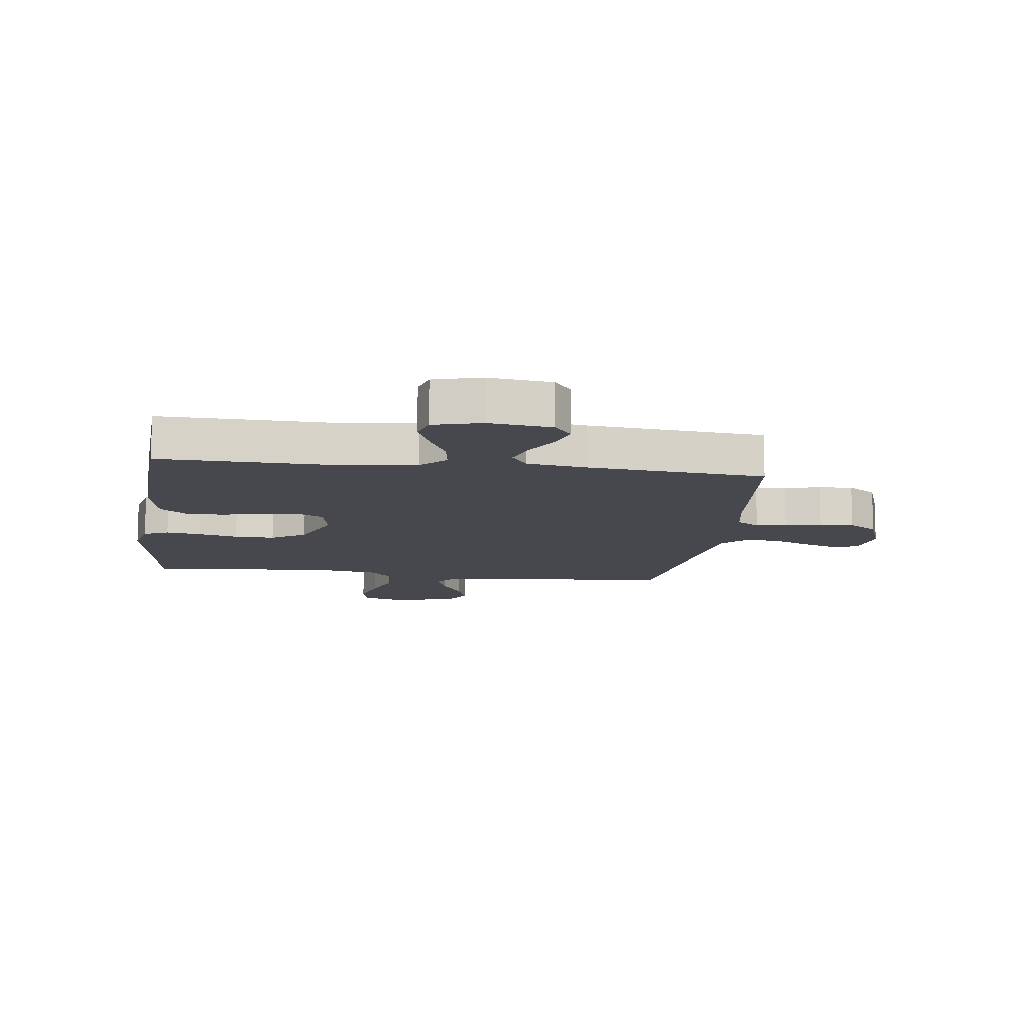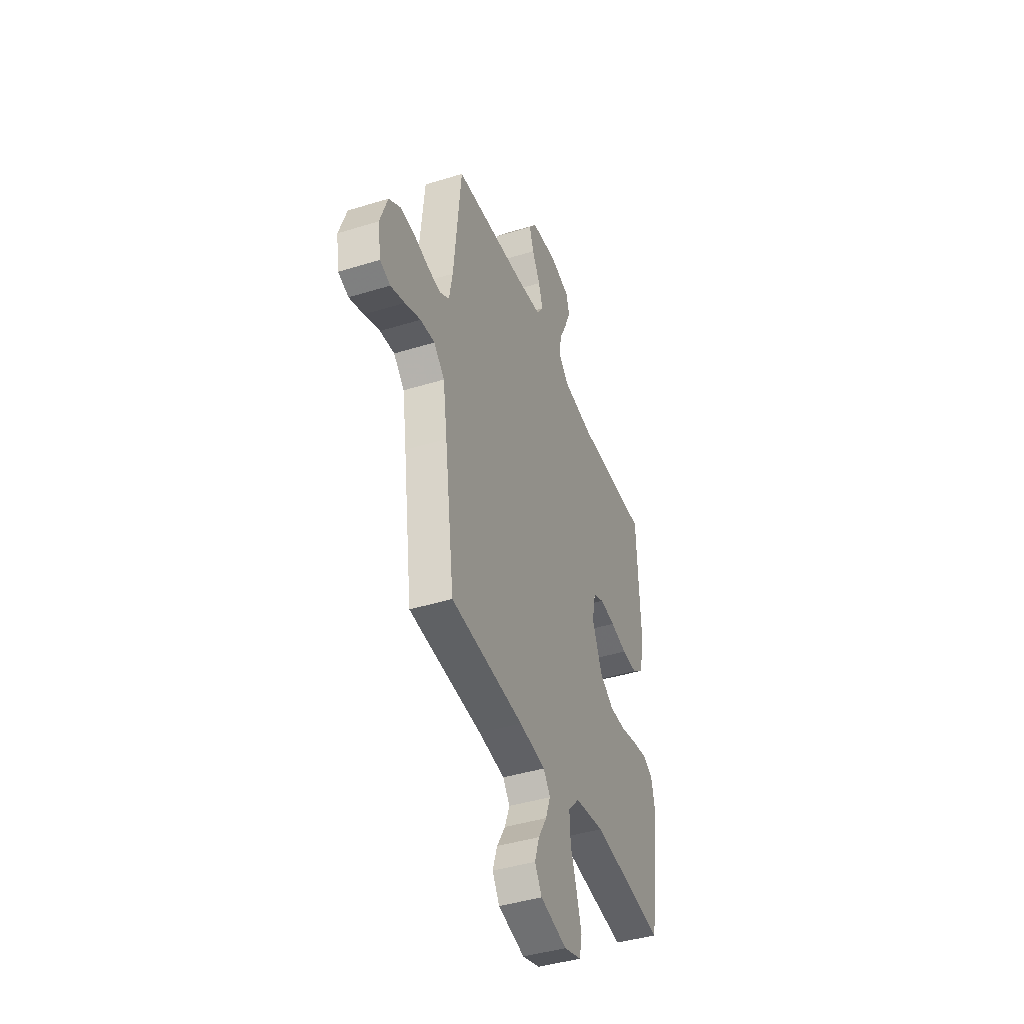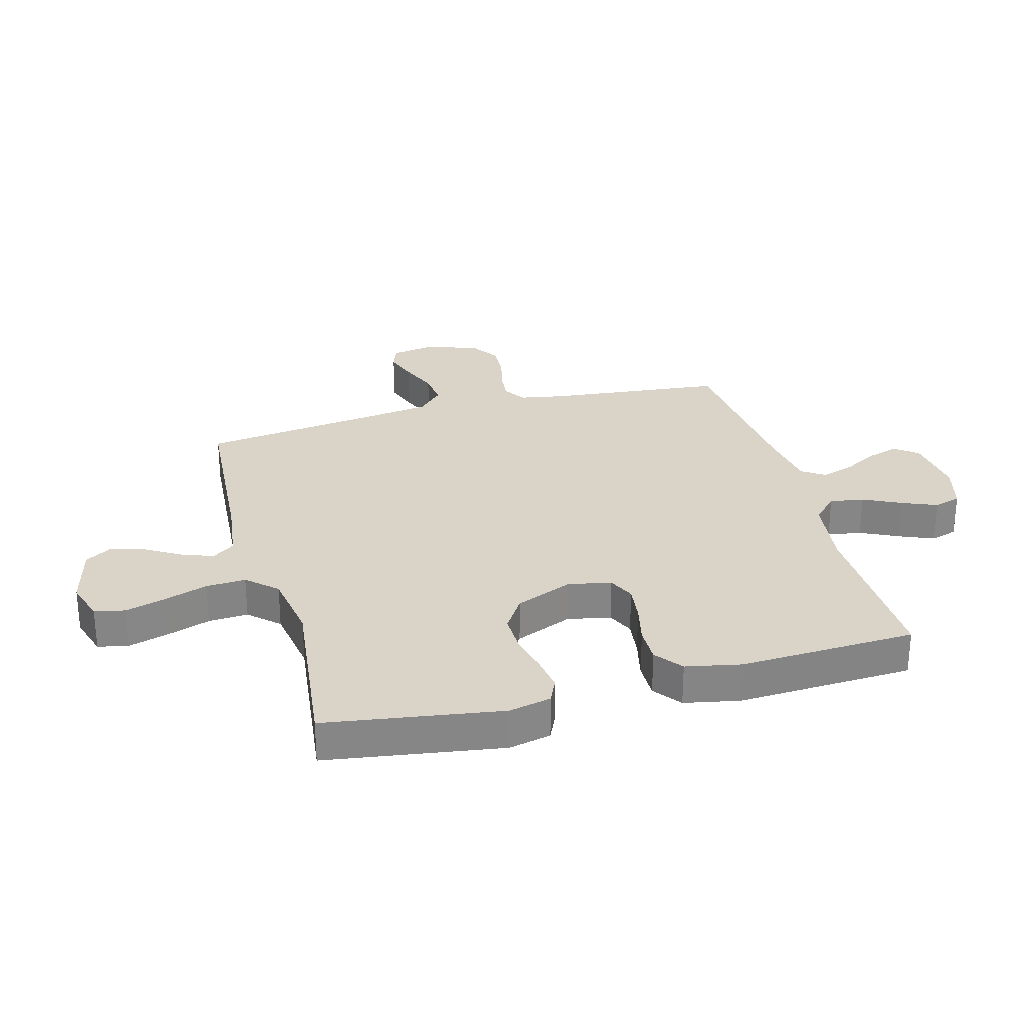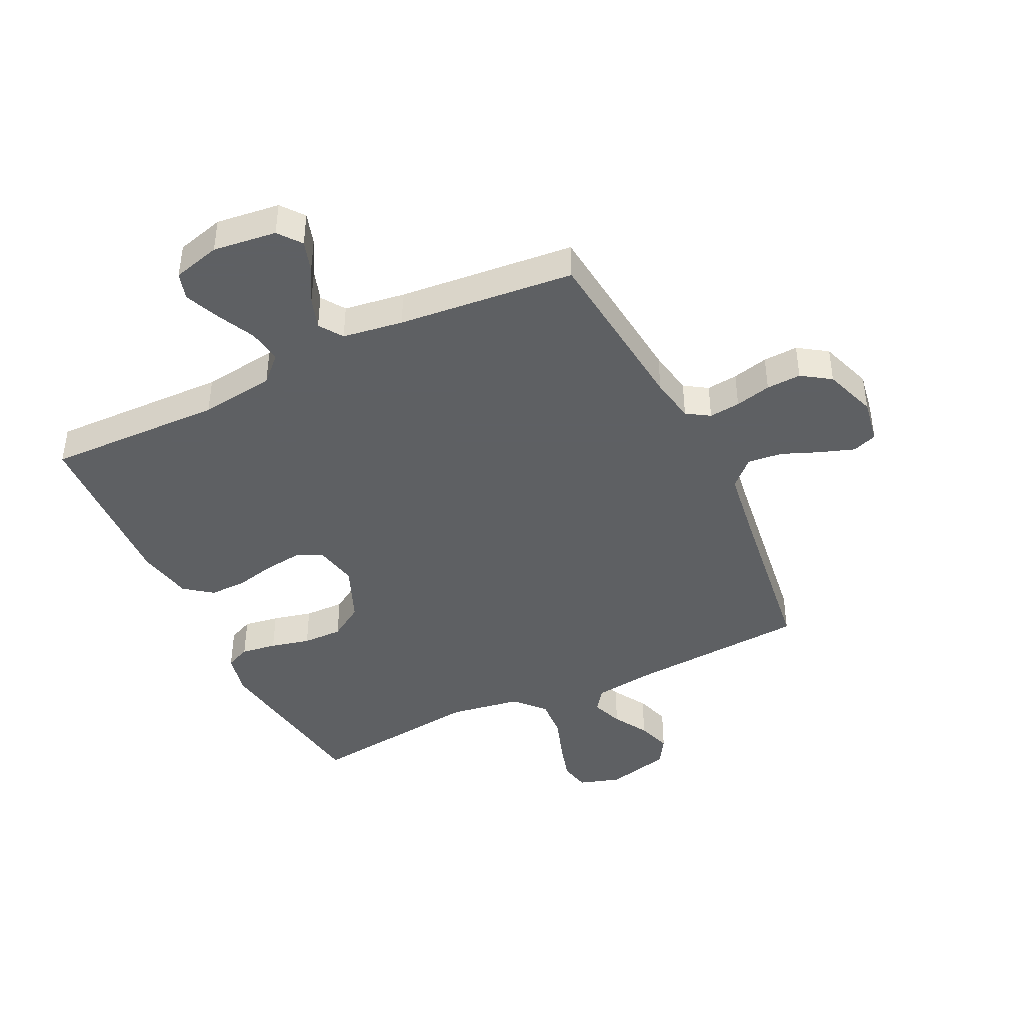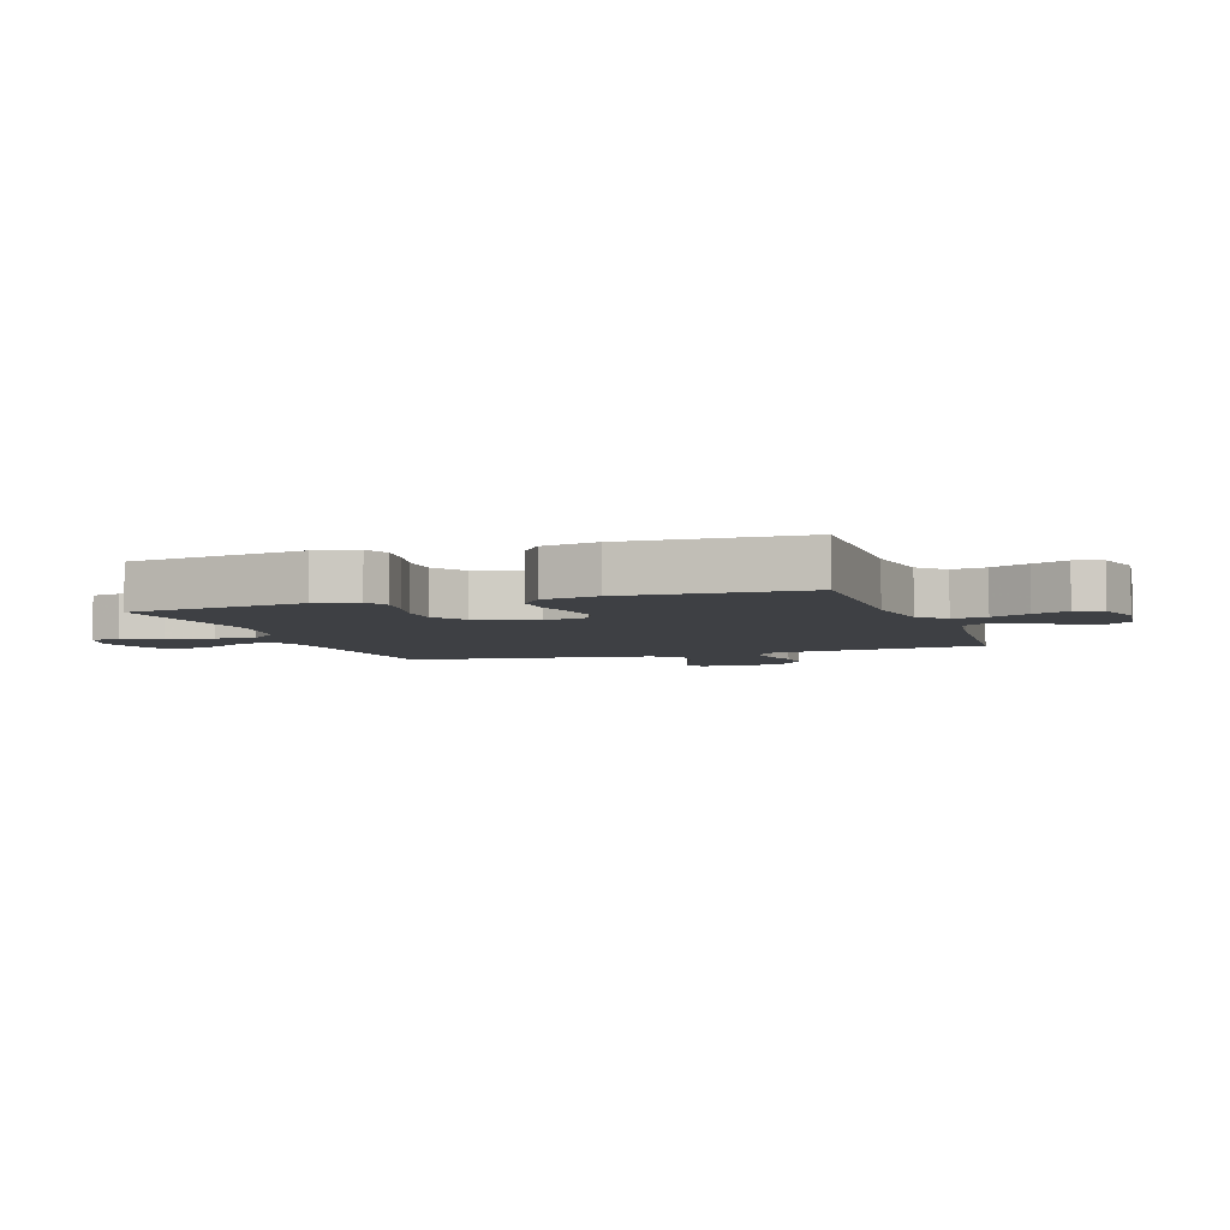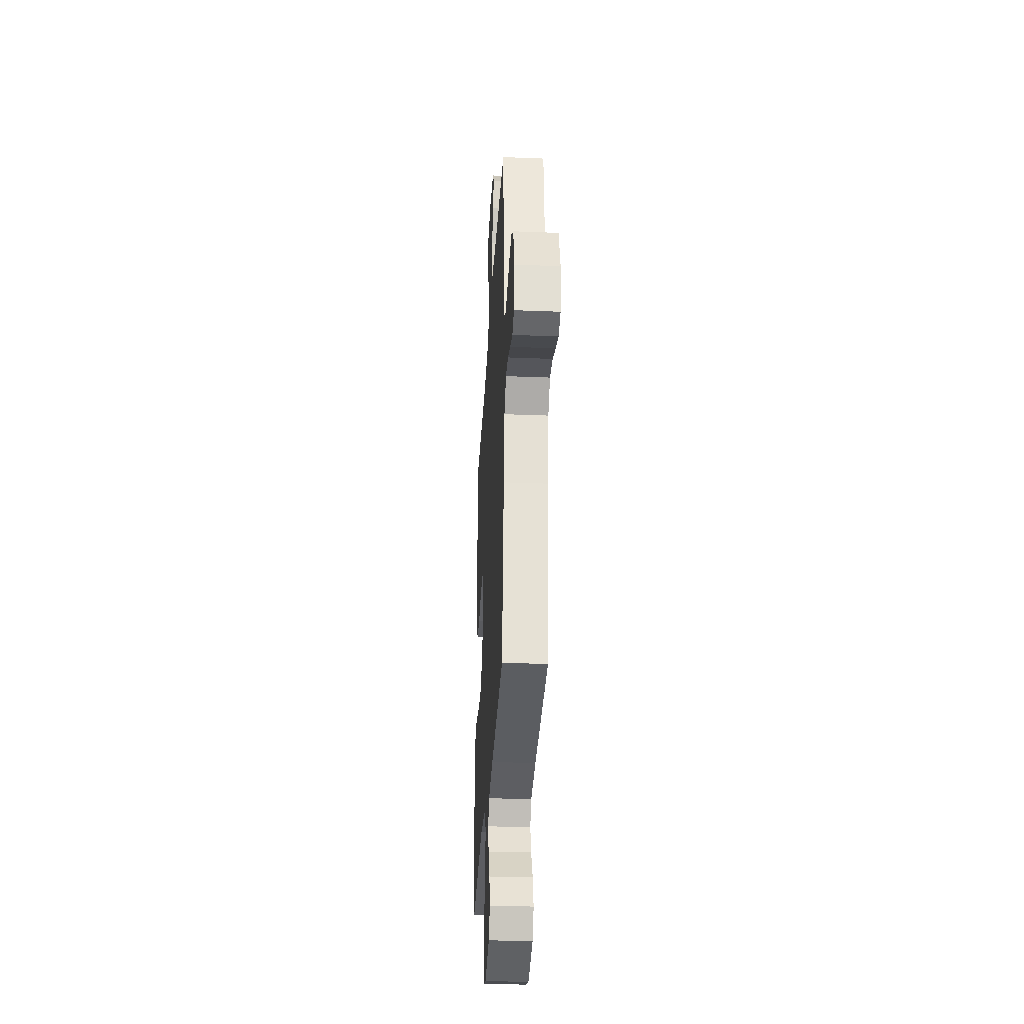
<metadata>
{"format":"obj","ext":"obj","renderer":"f3d","projection":"perspective","resolution":1024,"background":"white","views":[{"elev":-11.7,"azim":-7.4,"up":"+Y"},{"elev":-42.4,"azim":110.3,"up":"+Z"},{"elev":28.4,"azim":-105.2,"up":"+Y"},{"elev":-42.7,"azim":25.8,"up":"+Y"},{"elev":-4.9,"azim":-71.1,"up":"+Y"},{"elev":-32.0,"azim":86.8,"up":"+Z"}]}
</metadata>
<code>
v 0.5 0.07 -0.5
v 0.2 0.07 -0.521
v 0.092 0.07 -0.535
v 0.064 0.07 -0.573
v 0.084 0.07 -0.627
v 0.119 0.07 -0.686
v 0.138 0.07 -0.744
v 0.109 0.07 -0.791
v 0 0.07 -0.818
v -0.071 0.07 -0.796
v -0.082 0.07 -0.744
v -0.062 0.07 -0.675
v -0.037 0.07 -0.601
v -0.033 0.07 -0.533
v -0.079 0.07 -0.483
v -0.2 0.07 -0.464
v -0.5 0.07 -0.5
v -0.545 0.07 -0.2
v -0.529 0.07 -0.128
v -0.487 0.07 -0.109
v -0.427 0.07 -0.118
v -0.36 0.07 -0.134
v -0.292 0.07 -0.135
v -0.234 0.07 -0.098
v -0.193 0.07 0
v -0.208 0.07 0.073
v -0.253 0.07 0.094
v -0.316 0.07 0.086
v -0.385 0.07 0.07
v -0.448 0.07 0.069
v -0.495 0.07 0.105
v -0.514 0.07 0.2
v -0.5 0.07 0.5
v -0.2 0.07 0.493
v -0.073 0.07 0.51
v -0.03 0.07 0.552
v -0.039 0.07 0.61
v -0.07 0.07 0.674
v -0.095 0.07 0.734
v -0.081 0.07 0.78
v 0 0.07 0.802
v 0.108 0.07 0.789
v 0.138 0.07 0.75
v 0.121 0.07 0.696
v 0.088 0.07 0.637
v 0.07 0.07 0.583
v 0.097 0.07 0.543
v 0.2 0.07 0.528
v 0.5 0.07 0.5
v 0.531 0.07 0.2
v 0.545 0.07 0.123
v 0.584 0.07 0.098
v 0.637 0.07 0.104
v 0.698 0.07 0.119
v 0.757 0.07 0.122
v 0.806 0.07 0.089
v 0.837 0.07 0
v 0.824 0.07 -0.076
v 0.782 0.07 -0.091
v 0.724 0.07 -0.071
v 0.66 0.07 -0.045
v 0.601 0.07 -0.039
v 0.557 0.07 -0.082
v 0.54 0.07 -0.2
v 0.5 0 -0.5
v 0.2 0 -0.521
v 0.092 0 -0.535
v 0.064 0 -0.573
v 0.084 0 -0.627
v 0.119 0 -0.686
v 0.138 0 -0.744
v 0.109 0 -0.791
v 0 0 -0.818
v -0.071 0 -0.796
v -0.082 0 -0.744
v -0.062 0 -0.675
v -0.037 0 -0.601
v -0.033 0 -0.533
v -0.079 0 -0.483
v -0.2 0 -0.464
v -0.5 0 -0.5
v -0.545 0 -0.2
v -0.529 0 -0.128
v -0.487 0 -0.109
v -0.427 0 -0.118
v -0.36 0 -0.134
v -0.292 0 -0.135
v -0.234 0 -0.098
v -0.193 0 0
v -0.208 0 0.073
v -0.253 0 0.094
v -0.316 0 0.086
v -0.385 0 0.07
v -0.448 0 0.069
v -0.495 0 0.105
v -0.514 0 0.2
v -0.5 0 0.5
v -0.2 0 0.493
v -0.073 0 0.51
v -0.03 0 0.552
v -0.039 0 0.61
v -0.07 0 0.674
v -0.095 0 0.734
v -0.081 0 0.78
v 0 0 0.802
v 0.108 0 0.789
v 0.138 0 0.75
v 0.121 0 0.696
v 0.088 0 0.637
v 0.07 0 0.583
v 0.097 0 0.543
v 0.2 0 0.528
v 0.5 0 0.5
v 0.531 0 0.2
v 0.545 0 0.123
v 0.584 0 0.098
v 0.637 0 0.104
v 0.698 0 0.119
v 0.757 0 0.122
v 0.806 0 0.089
v 0.837 0 0
v 0.824 0 -0.076
v 0.782 0 -0.091
v 0.724 0 -0.071
v 0.66 0 -0.045
v 0.601 0 -0.039
v 0.557 0 -0.082
v 0.54 0 -0.2
f 58 59 60 61
f 56 57 58 61
f 56 61 62
f 53 54 55 56
f 52 53 56 62
f 51 52 62 63
f 48 49 50
f 47 48 50 51
f 42 43 44 45
f 42 45 46
f 41 42 46
f 40 41 46
f 37 38 39 40
f 37 40 46 47
f 31 32 33 34
f 31 34 35
f 28 29 30 31
f 27 28 31 35
f 26 27 35 36
f 19 20 21 22
f 17 18 19 22
f 16 17 22 23
f 15 16 23 24
f 10 11 12 13
f 8 9 10 13
f 8 13 14
f 5 6 7 8
f 4 5 8 14
f 3 4 14 15
f 64 1 2
f 36 37 47 51
f 25 26 36 51
f 25 51 63 64
f 15 24 25 64
f 2 3 15 64
f 125 124 123 122
f 125 122 121 120
f 126 125 120
f 120 119 118 117
f 126 120 117 116
f 127 126 116 115
f 114 113 112
f 115 114 112 111
f 109 108 107 106
f 110 109 106
f 110 106 105
f 110 105 104
f 104 103 102 101
f 111 110 104 101
f 98 97 96 95
f 99 98 95
f 95 94 93 92
f 99 95 92 91
f 100 99 91 90
f 86 85 84 83
f 86 83 82 81
f 87 86 81 80
f 88 87 80 79
f 77 76 75 74
f 77 74 73 72
f 78 77 72
f 72 71 70 69
f 78 72 69 68
f 79 78 68 67
f 66 65 128
f 115 111 101 100
f 115 100 90 89
f 128 127 115 89
f 128 89 88 79
f 128 79 67 66
f 1 65 66 2
f 2 66 67 3
f 3 67 68 4
f 4 68 69 5
f 5 69 70 6
f 6 70 71 7
f 7 71 72 8
f 8 72 73 9
f 9 73 74 10
f 10 74 75 11
f 11 75 76 12
f 12 76 77 13
f 13 77 78 14
f 14 78 79 15
f 15 79 80 16
f 16 80 81 17
f 17 81 82 18
f 18 82 83 19
f 19 83 84 20
f 20 84 85 21
f 21 85 86 22
f 22 86 87 23
f 23 87 88 24
f 24 88 89 25
f 25 89 90 26
f 26 90 91 27
f 27 91 92 28
f 28 92 93 29
f 29 93 94 30
f 30 94 95 31
f 31 95 96 32
f 32 96 97 33
f 33 97 98 34
f 34 98 99 35
f 35 99 100 36
f 36 100 101 37
f 37 101 102 38
f 38 102 103 39
f 39 103 104 40
f 40 104 105 41
f 41 105 106 42
f 42 106 107 43
f 43 107 108 44
f 44 108 109 45
f 45 109 110 46
f 46 110 111 47
f 47 111 112 48
f 48 112 113 49
f 49 113 114 50
f 50 114 115 51
f 51 115 116 52
f 52 116 117 53
f 53 117 118 54
f 54 118 119 55
f 55 119 120 56
f 56 120 121 57
f 57 121 122 58
f 58 122 123 59
f 59 123 124 60
f 60 124 125 61
f 61 125 126 62
f 62 126 127 63
f 63 127 128 64
f 64 128 65 1

</code>
